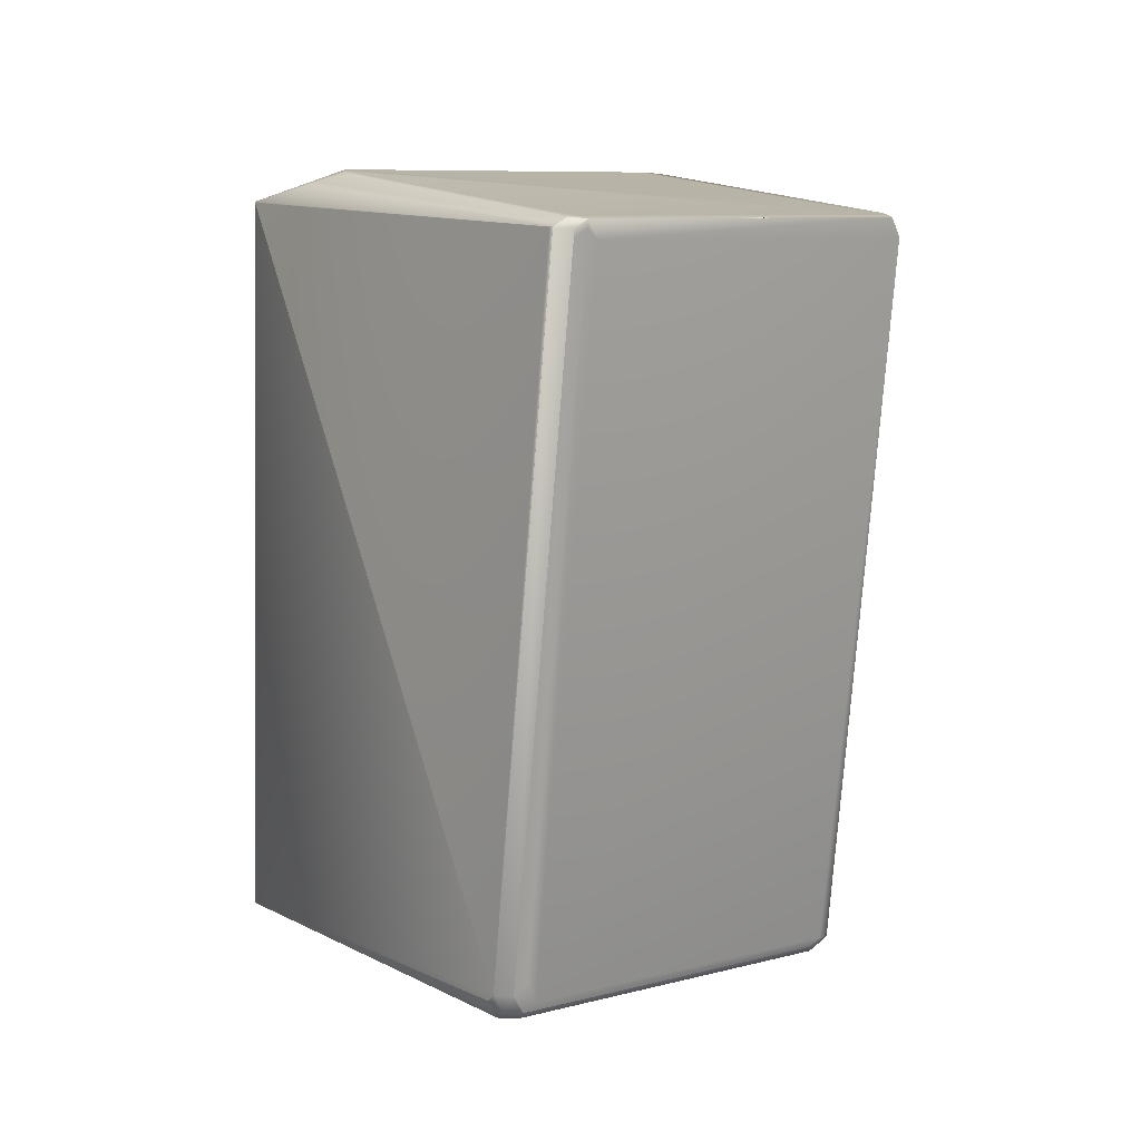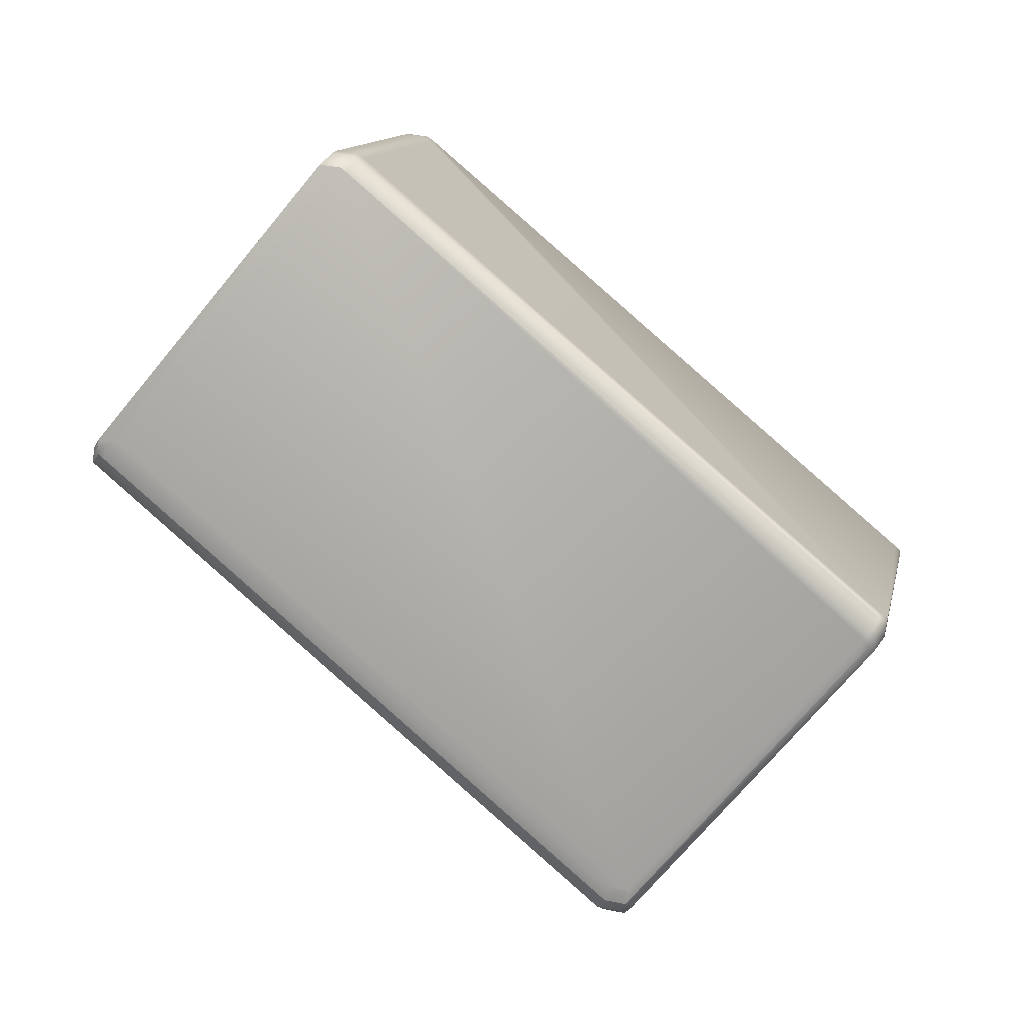
<metadata>
{"format":"obj","ext":"obj","renderer":"f3d","projection":"perspective","resolution":1024,"background":"white","views":[{"elev":-42.1,"azim":108.4,"up":"+Z"},{"elev":-30.6,"azim":-179.6,"up":"+Z"}]}
</metadata>
<code>
v 0.3371 0.1346 1.09
v 0.3375 0.1333 1.09
v 0.3378 0.1347 1.09
v 0.3335 0.1793 1.088
v 0.3334 0.1795 1.088
v 0.3239 0.1775 1.086
v 0.3238 0.1777 1.086
v 0.3311 0.177 1.088
v 0.3311 0.1772 1.088
v 0.3238 0.1778 1.086
v 0.331 0.1773 1.088
v 0.3237 0.1779 1.086
v 0.331 0.1775 1.088
v 0.3237 0.1781 1.086
v 0.1471 0.1003 0.9511
v 0.1471 0.1002 0.9511
v 0.4163 0.06923 1.021
v 0.2418 0.005948 0.8803
v 0.2426 0.006081 0.8802
v 0.163 0.07004 0.9491
v 0.4171 0.06937 1.021
v 0.3383 0.1335 1.09
v 0.1629 0.07 0.949
v 0.2417 0.005903 0.8802
v 0.2425 0.006036 0.8801
v 0.1498 0.09441 0.9511
v 0.1497 0.09446 0.9511
v 0.1497 0.0945 0.9511
v 0.1472 0.1002 0.9511
v 0.1497 0.09454 0.9511
v 0.1629 0.06993 0.9485
v 0.2417 0.005833 0.8797
v 0.2425 0.005967 0.8797
v 0.1503 0.09013 0.9477
v 0.4179 0.06968 1.02
v 0.4173 0.06946 1.021
v 0.4173 0.06939 1.02
v 0.4179 0.06961 1.019
v 0.4408 0.1782 0.9433
v 0.42 0.08941 1.019
v 0.42 0.09018 1.019
v 0.42 0.09068 1.019
v 0.4198 0.09192 1.02
v 0.4197 0.09222 1.02
v 0.4173 0.09155 1.024
v 0.4408 0.1782 0.9433
v 0.3359 0.1733 1.088
v 0.3359 0.1735 1.088
v 0.3335 0.1789 1.088
v 0.3335 0.1791 1.088
v 0.4171 0.0693 1.021
v 0.4162 0.09661 1.026
v 0.4162 0.09682 1.026
v 0.4162 0.09703 1.026
v 0.2426 0.006011 0.8798
v 0.4161 0.09722 1.026
v 0.4161 0.09741 1.026
v 0.4161 0.0976 1.026
v 0.4161 0.09777 1.026
v 0.4161 0.09794 1.026
v 0.4161 0.0981 1.027
v 0.416 0.09825 1.027
v 0.416 0.0984 1.027
v 0.416 0.09854 1.027
v 0.3366 0.1686 1.088
v 0.3366 0.1689 1.088
v 0.3365 0.1693 1.088
v 0.3365 0.1696 1.088
v 0.3364 0.17 1.088
v 0.3364 0.1703 1.088
v 0.3363 0.1706 1.088
v 0.3363 0.1709 1.088
v 0.3362 0.1712 1.088
v 0.3362 0.1715 1.088
v 0.3361 0.1717 1.088
v 0.3361 0.172 1.088
v 0.3361 0.1722 1.088
v 0.336 0.1725 1.088
v 0.336 0.1727 1.088
v 0.336 0.1729 1.088
v 0.336 0.1731 1.088
v 0.416 0.09867 1.027
v 0.416 0.09879 1.027
v 0.416 0.09891 1.027
v 0.416 0.09902 1.027
v 0.416 0.09912 1.027
v 0.4159 0.09921 1.027
v 0.4159 0.09929 1.027
v 0.4159 0.09937 1.027
v 0.4159 0.09944 1.027
v 0.4159 0.0995 1.027
v 0.4159 0.09956 1.027
v 0.2426 0.006145 0.8785
v 0.2423 0.006053 0.8788
v 0.2354 0.01899 0.8774
v 0.2433 0.006278 0.8785
v 0.2431 0.006186 0.8788
v 0.2354 0.01895 0.8774
v 0.2547 0.09809 0.8063
v 0.2547 0.09809 0.8063
v 0.2342 0.01466 0.8821
v 0.2353 0.01904 0.8774
v 0.2305 0.015 0.8865
v 0.2305 0.01503 0.8865
v 0.1503 0.09019 0.9477
v 0.2304 0.01506 0.8865
v 0.2304 0.01509 0.8865
v 0.4178 0.06956 1.019
v 0.2644 0.1001 0.808
v 0.4405 0.1771 0.9439
v 0.4405 0.1772 0.9439
v 0.4406 0.1774 0.9438
v 0.4406 0.1775 0.9437
v 0.4407 0.1776 0.9436
v 0.4407 0.1777 0.9436
v 0.4407 0.1778 0.9435
v 0.4407 0.1779 0.9435
v 0.4408 0.178 0.9434
v 0.4408 0.1781 0.9434
v 0.4408 0.1781 0.9433
v 0.262 0.0976 0.8081
v 0.262 0.09761 0.808
v 0.262 0.09762 0.808
v 0.4382 0.1687 0.9539
v 0.4385 0.1706 0.953
v 0.4382 0.1693 0.9541
v 0.4385 0.1699 0.9528
v 0.4408 0.1783 0.9433
v 0.4385 0.1711 0.9531
v 0.4382 0.1697 0.9542
v 0.4403 0.1824 0.9467
v 0.4207 0.1036 1.018
v 0.4199 0.09114 1.019
v 0.4198 0.1008 1.021
v 0.4198 0.1009 1.021
v 0.4199 0.101 1.021
v 0.4199 0.1011 1.021
v 0.4207 0.1036 1.018
v 0.4199 0.1012 1.021
v 0.4396 0.1795 0.9493
v 0.4198 0.1006 1.021
v 0.4198 0.1007 1.021
v 0.4198 0.1002 1.021
v 0.4198 0.1003 1.021
v 0.4198 0.1005 1.021
v 0.4196 0.09249 1.02
v 0.4196 0.09853 1.021
v 0.4196 0.09875 1.021
v 0.4197 0.09896 1.021
v 0.4197 0.09916 1.021
v 0.4197 0.09935 1.021
v 0.4197 0.09954 1.021
v 0.4197 0.09972 1.021
v 0.4198 0.09988 1.021
v 0.4198 0.1 1.021
v 0.2316 0.01732 0.8833
v 0.2353 0.01908 0.8774
v 0.2315 0.01735 0.8833
v 0.4159 0.0996 1.027
v 0.3359 0.1737 1.088
v 0.3359 0.1738 1.088
v 0.2315 0.01739 0.8834
v 0.2353 0.01912 0.8774
v 0.3358 0.174 1.088
v 0.2314 0.01741 0.8834
v 0.2353 0.01915 0.8774
v 0.2644 0.1002 0.808
v 0.3358 0.1741 1.088
v 0.3334 0.1797 1.088
v 0.2314 0.01744 0.8835
v 0.2352 0.01919 0.8774
v 0.3309 0.1776 1.088
v 0.3568 0.2602 1.011
v 0.3568 0.2604 1.011
v 0.3529 0.2586 1.017
v 0.3332 0.1806 1.088
v 0.437 0.1857 0.9495
v 0.3357 0.1749 1.088
v 0.4199 0.1014 1.021
v 0.4159 0.09967 1.027
v 0.4137 0.1017 1.028
v 0.3358 0.1743 1.088
v 0.3333 0.1798 1.088
v 0.4159 0.09964 1.027
v 0.2313 0.01746 0.8835
v 0.3309 0.1777 1.088
v 0.3568 0.2605 1.011
v 0.3529 0.2588 1.017
v 0.3358 0.1744 1.088
v 0.3333 0.18 1.088
v 0.3332 0.1806 1.088
v 0.2352 0.01921 0.8774
v 0.2313 0.01748 0.8835
v 0.3568 0.2606 1.011
v 0.3529 0.2589 1.017
v 0.3358 0.1745 1.088
v 0.3333 0.1801 1.088
v 0.2313 0.0175 0.8836
v 0.151 0.09275 0.9448
v 0.168 0.1773 0.8737
v 0.2522 0.1038 0.8063
v 0.172 0.1791 0.8675
v 0.1502 0.09024 0.9477
v 0.2283 0.01709 0.8881
v 0.3236 0.1782 1.086
v 0.3309 0.1778 1.088
v 0.3568 0.2607 1.011
v 0.3529 0.259 1.017
v 0.437 0.1858 0.9495
v 0.3358 0.1746 1.088
v 0.3333 0.1802 1.088
v 0.1502 0.09037 0.9477
v 0.1502 0.09029 0.9477
v 0.1502 0.09033 0.9477
v 0.1496 0.09457 0.9511
v 0.3236 0.1783 1.086
v 0.3308 0.1779 1.088
v 0.3568 0.2609 1.011
v 0.3528 0.2591 1.017
v 0.3357 0.1747 1.088
v 0.3332 0.1803 1.088
v 0.4199 0.1013 1.021
v 0.4395 0.18 0.9496
v 0.4403 0.1825 0.9467
v 0.4395 0.18 0.9496
v 0.4199 0.1014 1.021
v 0.4199 0.1013 1.021
v 0.4207 0.1037 1.018
v 0.4207 0.1037 1.018
v 0.4408 0.1783 0.9432
v 0.3236 0.1783 1.086
v 0.1471 0.1003 0.9511
v 0.3568 0.2609 1.011
v 0.3528 0.2592 1.017
v 0.3357 0.1748 1.088
v 0.3332 0.1804 1.088
v 0.4403 0.1825 0.9466
v 0.4395 0.1801 0.9495
v 0.4199 0.1014 1.021
v 0.4388 0.1774 0.9417
v 0.2644 0.1002 0.808
v 0.1477 0.09605 0.9477
v 0.1496 0.0946 0.9511
v 0.3308 0.178 1.088
v 0.3235 0.1784 1.086
v 0.4395 0.1801 0.9495
v 0.437 0.1858 0.9495
v 0.3568 0.261 1.011
v 0.3528 0.2593 1.017
v 0.3576 0.2634 1.008
v 0.4378 0.1882 0.9466
v 0.3357 0.1748 1.088
v 0.3332 0.1805 1.088
v 0.3332 0.1807 1.088
v 0.4403 0.1825 0.9466
v 0.151 0.09279 0.9448
v 0.1485 0.09846 0.9448
v 0.262 0.09763 0.808
v 0.4388 0.1774 0.9417
v 0.4408 0.1784 0.9432
v 0.1476 0.09609 0.9477
v 0.3308 0.178 1.088
v 0.3235 0.1785 1.086
v 0.4395 0.1802 0.9495
v 0.4403 0.1826 0.9466
v 0.3576 0.2635 1.008
v 0.3568 0.2611 1.011
v 0.3528 0.2593 1.017
v 0.3357 0.1749 1.088
v 0.1484 0.09849 0.9448
v 0.168 0.1773 0.8737
v 0.262 0.09764 0.808
v 0.2644 0.1002 0.808
v 0.4388 0.1775 0.9417
v 0.3598 0.2615 1.006
v 0.1476 0.09614 0.9477
v 0.3259 0.181 1.086
v 0.3235 0.1785 1.086
v 0.3308 0.1781 1.088
v 0.1491 0.1012 0.9526
v 0.3259 0.1811 1.086
v 0.3536 0.2617 1.014
v 0.3536 0.2617 1.014
v 0.3528 0.2594 1.017
v 0.1484 0.09853 0.9449
v 0.2571 0.1006 0.8063
v 0.4408 0.1784 0.9432
v 0.2644 0.1002 0.808
v 0.4388 0.1775 0.9417
v 0.4408 0.1784 0.9432
v 0.4378 0.1883 0.9466
v 0.4403 0.1826 0.9466
v 0.3597 0.2615 1.006
v 0.3576 0.2635 1.008
v 0.1471 0.1003 0.9511
v 0.1476 0.09617 0.9477
v 0.3235 0.1785 1.086
v 0.1491 0.1012 0.9526
v 0.3259 0.1811 1.086
v 0.3536 0.2618 1.014
v 0.3528 0.2594 1.017
v 0.3332 0.1807 1.088
v 0.2546 0.1063 0.8063
v 0.1742 0.177 0.8658
v 0.2522 0.1038 0.8063
v 0.1484 0.09855 0.9449
v 0.1491 0.1015 0.9422
v 0.2619 0.1059 0.808
v 0.2546 0.1063 0.8063
v 0.2619 0.1059 0.808
v 0.4383 0.1841 0.9432
v 0.4362 0.1832 0.9417
v 0.4383 0.1841 0.9432
v 0.3576 0.2635 1.008
v 0.4403 0.1826 0.9466
v 0.3597 0.2615 1.006
v 0.4378 0.1883 0.9466
v 0.1471 0.1003 0.951
v 0.1476 0.0962 0.9477
v 0.3235 0.1786 1.086
v 0.1491 0.1013 0.9526
v 0.1667 0.1791 0.8799
v 0.1691 0.1816 0.8799
v 0.1667 0.1791 0.8799
v 0.3242 0.1815 1.084
v 0.3431 0.2573 1.015
v 0.1478 0.1033 0.9484
v 0.3259 0.1811 1.086
v 0.3455 0.2599 1.015
v 0.1712 0.1825 0.8814
v 0.1691 0.1816 0.8799
v 0.3536 0.2618 1.014
v 0.3339 0.1836 1.085
v 0.3528 0.2594 1.017
v 0.172 0.1791 0.8675
v 0.1484 0.09856 0.9449
v 0.1491 0.1015 0.9422
v 0.168 0.1773 0.8737
v 0.1744 0.1816 0.8675
v 0.1766 0.1796 0.8658
v 0.2546 0.1064 0.8063
v 0.4408 0.1784 0.9432
v 0.2619 0.1059 0.808
v 0.4362 0.1832 0.9417
v 0.2541 0.1105 0.8097
v 0.2614 0.1101 0.8114
v 0.2614 0.1101 0.8114
v 0.1761 0.1837 0.8691
v 0.3503 0.264 1.006
v 0.4285 0.1878 0.9433
v 0.4357 0.1874 0.945
v 0.2541 0.1105 0.8097
v 0.3576 0.2636 1.008
v 0.4378 0.1883 0.9466
v 0.3597 0.2615 1.006
v 0.1483 0.09912 0.9451
v 0.1672 0.1749 0.8765
v 0.3266 0.184 1.084
v 0.1675 0.1815 0.877
v 0.3463 0.2622 1.012
v 0.1719 0.1849 0.8786
v 0.1699 0.184 0.877
v 0.1715 0.1832 0.8708
v 0.1739 0.1858 0.8708
v 0.4305 0.1887 0.9449
v 0.3576 0.2636 1.008
v 0.3503 0.264 1.006
v 0.3483 0.2631 1.004
f 1 2 3
f 1 3 4
f 1 4 5
f 1 6 7
f 1 8 9
f 1 5 8
f 1 7 10
f 1 9 11
f 1 10 12
f 1 11 13
f 1 12 14
f 1 13 6
f 1 14 15
f 1 16 2
f 1 15 16
f 17 18 19
f 17 2 20
f 17 20 18
f 17 21 22
f 17 19 21
f 17 22 2
f 18 20 23
f 18 24 25
f 18 23 24
f 18 25 19
f 2 22 3
f 2 26 20
f 2 27 26
f 2 28 27
f 2 29 30
f 2 30 28
f 2 16 29
f 20 26 23
f 24 23 31
f 24 32 33
f 24 31 32
f 24 33 25
f 23 34 31
f 23 26 27
f 23 27 28
f 23 28 30
f 23 30 34
f 35 36 37
f 35 38 39
f 35 37 38
f 35 40 41
f 35 41 42
f 35 42 43
f 35 43 44
f 35 44 45
f 35 45 36
f 35 39 46
f 35 46 40
f 3 22 47
f 3 47 48
f 3 49 50
f 3 48 49
f 3 50 4
f 36 21 51
f 36 51 37
f 36 45 52
f 36 52 53
f 36 53 54
f 36 54 21
f 21 19 55
f 21 55 51
f 21 54 56
f 21 56 57
f 21 57 58
f 21 58 59
f 21 59 60
f 21 60 61
f 21 61 62
f 21 62 63
f 21 63 64
f 21 64 22
f 19 25 55
f 22 65 66
f 22 66 67
f 22 67 68
f 22 68 69
f 22 69 70
f 22 70 71
f 22 71 72
f 22 72 73
f 22 73 74
f 22 74 75
f 22 75 76
f 22 76 77
f 22 77 78
f 22 78 79
f 22 79 80
f 22 80 81
f 22 81 47
f 22 64 82
f 22 82 83
f 22 83 84
f 22 84 85
f 22 85 86
f 22 86 87
f 22 87 88
f 22 88 89
f 22 89 90
f 22 90 91
f 22 91 92
f 22 92 65
f 25 33 55
f 93 94 95
f 93 96 97
f 93 97 94
f 93 98 99
f 93 95 98
f 93 100 96
f 93 99 100
f 94 32 101
f 94 97 33
f 94 33 32
f 94 101 102
f 94 102 95
f 32 31 103
f 32 103 101
f 31 104 103
f 31 34 105
f 31 106 104
f 31 105 107
f 31 107 106
f 38 108 109
f 38 37 51
f 38 51 108
f 38 110 111
f 38 111 112
f 38 112 113
f 38 113 114
f 38 114 115
f 38 115 116
f 38 116 117
f 38 117 118
f 38 118 119
f 38 119 120
f 38 120 39
f 38 109 110
f 108 96 109
f 108 51 96
f 96 51 55
f 96 55 97
f 96 121 109
f 96 122 121
f 96 123 122
f 96 100 123
f 97 55 33
f 40 124 125
f 40 126 41
f 40 125 126
f 40 46 124
f 124 127 125
f 124 46 127
f 127 46 128
f 127 128 125
f 41 126 129
f 41 130 42
f 41 129 130
f 126 125 129
f 125 131 129
f 125 128 131
f 42 130 132
f 42 133 43
f 42 134 133
f 42 135 134
f 42 136 135
f 42 137 136
f 42 132 138
f 42 139 137
f 42 138 139
f 130 129 132
f 129 138 132
f 129 140 138
f 129 131 140
f 133 141 43
f 133 142 141
f 133 134 142
f 43 143 44
f 43 144 143
f 43 145 144
f 43 141 145
f 44 146 45
f 44 147 146
f 44 148 147
f 44 149 148
f 44 150 149
f 44 151 150
f 44 152 151
f 44 153 152
f 44 154 153
f 44 155 154
f 44 143 155
f 101 156 157
f 101 158 156
f 101 157 102
f 101 103 158
f 146 147 61
f 146 56 45
f 146 57 56
f 146 58 57
f 146 59 58
f 146 60 59
f 146 61 60
f 45 53 52
f 45 54 53
f 45 56 54
f 65 92 66
f 66 92 67
f 67 92 159
f 67 159 68
f 68 159 69
f 69 159 70
f 70 159 71
f 71 159 72
f 72 159 73
f 147 148 62
f 147 62 61
f 73 159 74
f 148 149 62
f 74 159 75
f 149 150 62
f 75 159 76
f 150 151 63
f 150 63 62
f 76 159 77
f 151 152 63
f 77 159 78
f 152 153 64
f 152 64 63
f 78 159 79
f 153 154 82
f 153 82 64
f 79 159 80
f 154 155 83
f 154 83 82
f 80 159 81
f 110 109 111
f 155 143 83
f 81 159 47
f 111 109 112
f 143 144 84
f 143 84 83
f 47 159 48
f 98 95 99
f 112 109 113
f 49 48 160
f 49 160 50
f 144 145 85
f 144 85 84
f 48 159 160
f 95 102 99
f 156 158 157
f 113 109 114
f 50 160 161
f 50 161 4
f 145 141 85
f 160 159 161
f 102 157 99
f 158 162 163
f 158 163 157
f 158 103 162
f 114 109 115
f 4 161 164
f 4 164 5
f 141 142 86
f 141 86 85
f 161 159 164
f 157 163 99
f 162 165 166
f 162 166 163
f 162 103 104
f 162 104 165
f 115 109 167
f 115 167 116
f 6 13 7
f 8 5 9
f 5 164 168
f 5 169 9
f 5 168 169
f 142 134 87
f 142 87 86
f 164 159 168
f 163 166 99
f 165 170 171
f 165 171 166
f 165 104 170
f 116 167 117
f 7 13 172
f 7 172 10
f 9 169 11
f 173 174 175
f 173 175 176
f 173 177 174
f 173 176 178
f 173 179 177
f 173 180 179
f 173 178 181
f 173 181 180
f 169 168 182
f 169 183 11
f 169 182 183
f 134 135 88
f 134 88 87
f 168 159 184
f 168 184 182
f 166 171 99
f 170 185 171
f 170 104 106
f 170 106 185
f 117 167 118
f 10 172 186
f 10 186 12
f 11 183 13
f 174 187 188
f 174 188 175
f 174 177 187
f 183 182 189
f 183 190 13
f 183 189 190
f 175 188 191
f 175 191 176
f 135 136 89
f 135 89 88
f 182 184 189
f 171 185 192
f 171 192 99
f 185 193 192
f 185 106 107
f 185 107 193
f 118 167 119
f 34 30 105
f 12 186 14
f 13 190 172
f 187 194 195
f 187 195 188
f 187 177 194
f 190 189 196
f 190 197 172
f 190 196 197
f 188 195 191
f 136 137 89
f 189 184 196
f 192 193 99
f 193 198 199
f 193 107 198
f 193 199 200
f 193 201 99
f 193 200 202
f 193 202 201
f 119 167 120
f 105 203 204
f 105 204 107
f 105 30 203
f 14 205 15
f 14 186 206
f 14 206 205
f 172 197 186
f 194 207 208
f 194 208 195
f 194 177 209
f 194 209 207
f 197 196 210
f 197 211 186
f 197 210 211
f 195 208 191
f 137 139 90
f 137 90 89
f 196 184 210
f 198 107 212
f 198 212 199
f 120 167 39
f 107 204 213
f 107 213 214
f 107 214 212
f 203 213 204
f 203 30 215
f 203 215 213
f 205 216 15
f 205 206 217
f 205 217 216
f 186 211 206
f 207 218 219
f 207 219 208
f 207 209 218
f 211 210 220
f 211 221 206
f 211 220 221
f 208 219 191
f 139 138 222
f 139 222 91
f 139 91 90
f 223 131 224
f 223 225 226
f 223 224 225
f 223 227 228
f 223 228 131
f 223 226 227
f 210 184 220
f 121 122 109
f 39 167 46
f 138 140 229
f 138 229 222
f 140 131 229
f 131 128 230
f 131 228 229
f 131 230 224
f 213 215 214
f 216 231 232
f 216 217 231
f 216 232 15
f 206 221 217
f 218 233 234
f 218 234 219
f 218 209 233
f 221 220 235
f 221 236 217
f 221 235 236
f 219 234 191
f 222 229 228
f 222 227 92
f 222 92 91
f 222 228 227
f 225 224 237
f 225 238 239
f 225 237 238
f 225 239 226
f 220 184 235
f 122 123 167
f 122 167 109
f 46 240 128
f 46 167 241
f 46 241 240
f 224 230 237
f 214 242 212
f 214 215 243
f 214 15 242
f 214 243 15
f 231 217 244
f 231 245 232
f 231 244 245
f 29 16 30
f 30 16 215
f 217 236 244
f 177 238 246
f 177 246 209
f 177 179 238
f 233 209 247
f 233 248 249
f 233 249 234
f 233 250 248
f 233 247 251
f 233 251 250
f 236 235 252
f 236 253 244
f 236 252 253
f 234 249 254
f 234 254 191
f 227 226 159
f 227 159 92
f 238 237 255
f 238 255 246
f 238 179 239
f 235 184 180
f 235 180 252
f 199 212 256
f 199 257 200
f 199 256 257
f 123 258 241
f 123 241 167
f 123 100 258
f 128 240 241
f 128 259 230
f 128 241 259
f 237 230 260
f 237 260 255
f 242 261 212
f 242 15 232
f 242 232 261
f 212 261 256
f 245 244 262
f 245 263 232
f 245 262 263
f 16 15 215
f 215 15 243
f 244 253 262
f 209 246 264
f 209 264 265
f 209 251 247
f 209 265 251
f 248 250 266
f 248 267 268
f 248 268 249
f 248 266 267
f 253 252 269
f 253 176 262
f 253 269 176
f 249 268 254
f 226 239 184
f 226 184 159
f 246 255 265
f 246 265 264
f 252 180 269
f 257 256 261
f 257 261 270
f 257 270 271
f 257 271 200
f 258 100 272
f 258 272 273
f 258 273 241
f 230 259 260
f 259 241 274
f 259 274 260
f 241 273 274
f 250 275 266
f 250 251 275
f 255 260 265
f 261 276 270
f 261 232 276
f 263 277 278
f 263 262 279
f 263 278 280
f 263 280 232
f 263 279 277
f 277 281 278
f 277 279 191
f 277 191 281
f 262 176 279
f 267 266 282
f 267 282 268
f 176 269 178
f 176 191 279
f 268 282 283
f 268 284 254
f 268 283 284
f 239 179 180
f 239 180 184
f 269 180 181
f 269 181 178
f 270 276 285
f 270 285 271
f 100 99 272
f 272 99 286
f 272 286 273
f 260 274 287
f 260 287 265
f 274 273 287
f 273 286 288
f 273 289 287
f 273 288 290
f 273 290 289
f 275 251 291
f 275 291 266
f 251 265 292
f 251 292 291
f 266 293 294
f 266 291 293
f 266 294 283
f 266 283 282
f 265 287 292
f 276 232 295
f 276 296 285
f 276 295 296
f 278 281 297
f 278 297 298
f 278 298 295
f 278 295 280
f 280 295 232
f 281 191 254
f 281 299 297
f 281 254 299
f 284 283 300
f 284 301 302
f 284 300 301
f 284 302 254
f 201 303 286
f 201 286 99
f 201 304 305
f 201 305 303
f 201 202 304
f 285 296 306
f 285 306 307
f 285 307 271
f 200 271 202
f 303 308 286
f 303 305 309
f 303 309 308
f 286 308 288
f 308 309 310
f 308 311 290
f 308 312 311
f 308 310 313
f 308 290 288
f 308 313 312
f 287 289 290
f 287 290 292
f 293 291 314
f 293 314 294
f 291 292 315
f 291 316 314
f 291 317 316
f 291 315 317
f 294 314 300
f 294 300 283
f 292 290 315
f 296 295 318
f 296 319 306
f 296 318 319
f 297 299 320
f 297 320 298
f 298 320 321
f 298 321 295
f 295 321 318
f 322 323 324
f 322 320 325
f 322 321 320
f 322 325 326
f 322 326 323
f 322 318 321
f 322 327 318
f 322 324 327
f 299 254 302
f 299 328 320
f 299 302 328
f 323 326 329
f 323 329 330
f 323 330 331
f 323 331 324
f 301 300 332
f 301 333 302
f 301 334 333
f 301 332 334
f 304 202 335
f 304 335 305
f 305 335 309
f 202 271 335
f 306 319 336
f 306 336 337
f 306 337 338
f 306 338 307
f 307 338 271
f 271 338 335
f 309 335 339
f 309 340 341
f 309 341 310
f 309 339 340
f 311 312 313
f 311 313 342
f 311 342 290
f 310 341 343
f 310 344 313
f 310 343 344
f 290 342 315
f 345 346 347
f 345 340 348
f 345 341 340
f 345 348 349
f 345 350 351
f 345 352 341
f 345 351 346
f 345 347 352
f 345 349 350
f 316 317 353
f 316 353 314
f 317 315 342
f 317 313 354
f 317 342 313
f 317 355 353
f 317 354 355
f 314 353 332
f 314 332 300
f 346 344 343
f 346 343 347
f 346 351 344
f 319 356 336
f 319 318 356
f 356 357 337
f 356 318 327
f 356 327 324
f 356 324 357
f 356 337 336
f 357 324 338
f 357 338 337
f 320 328 325
f 325 328 358
f 325 358 326
f 326 358 329
f 324 331 359
f 324 359 338
f 328 302 333
f 328 333 358
f 358 333 334
f 358 334 329
f 329 334 360
f 329 360 361
f 329 361 330
f 330 361 331
f 331 361 362
f 331 362 359
f 334 332 360
f 335 338 363
f 335 363 339
f 338 359 363
f 340 339 348
f 341 352 343
f 339 363 364
f 339 364 348
f 313 344 351
f 313 351 354
f 343 352 347
f 363 359 362
f 363 362 364
f 365 350 349
f 365 354 351
f 365 351 350
f 365 349 366
f 365 366 354
f 367 360 332
f 367 368 360
f 367 353 366
f 367 332 353
f 367 349 368
f 367 366 349
f 360 368 362
f 360 362 361
f 348 364 349
f 368 364 362
f 368 349 364
f 355 354 366
f 355 366 353

</code>
